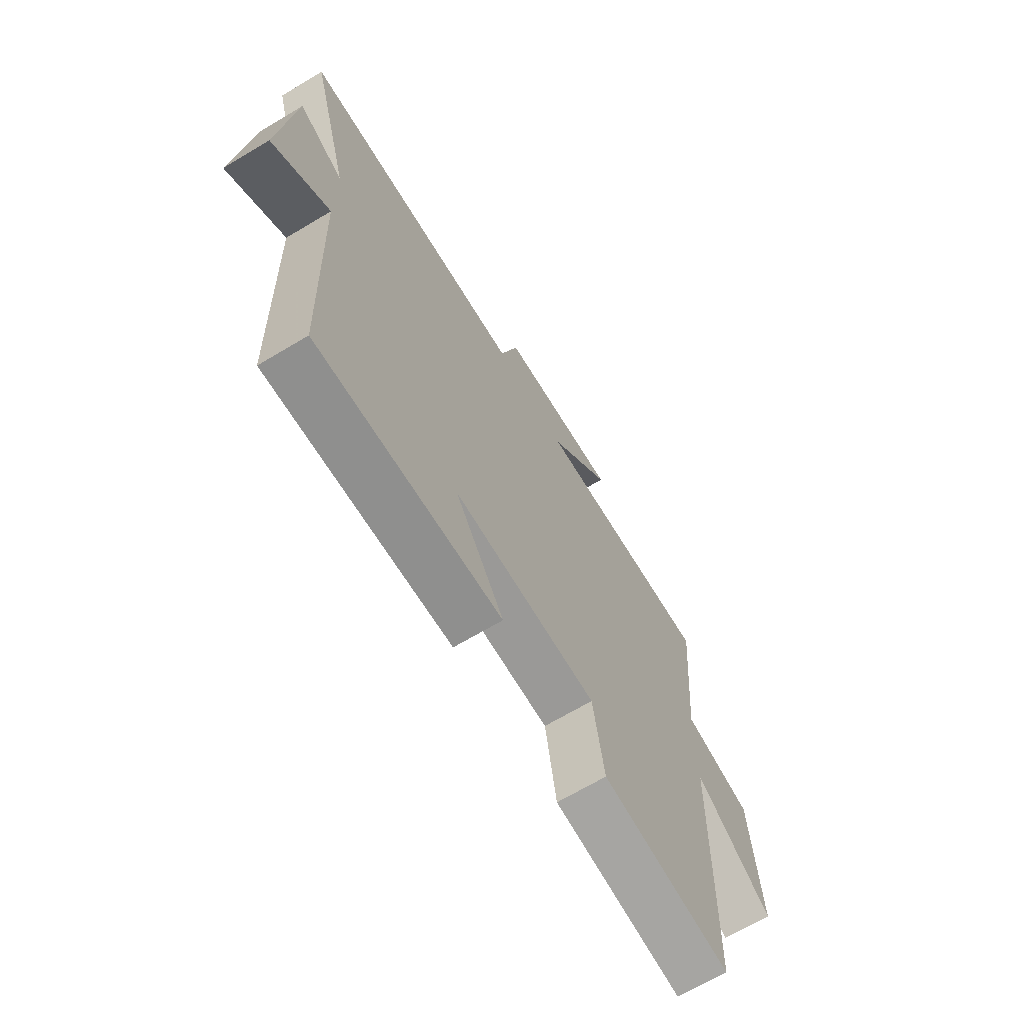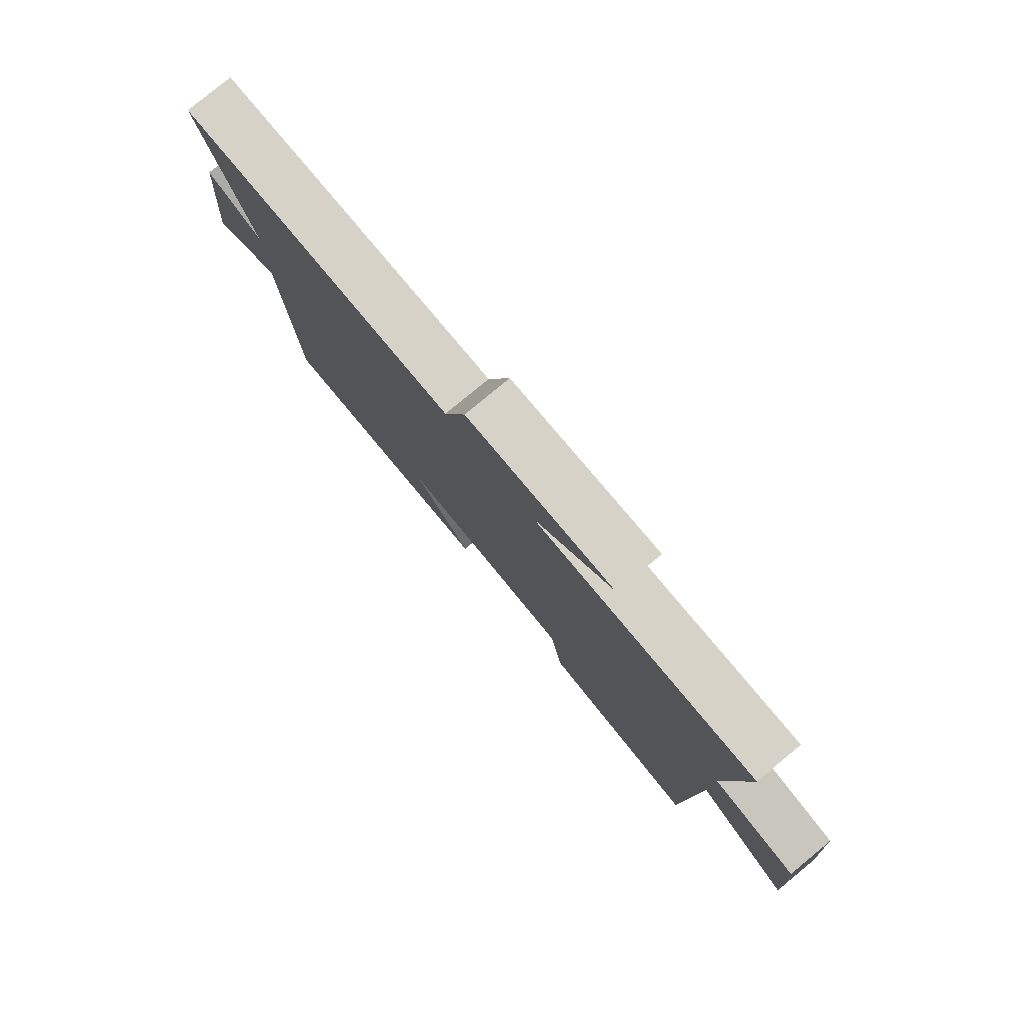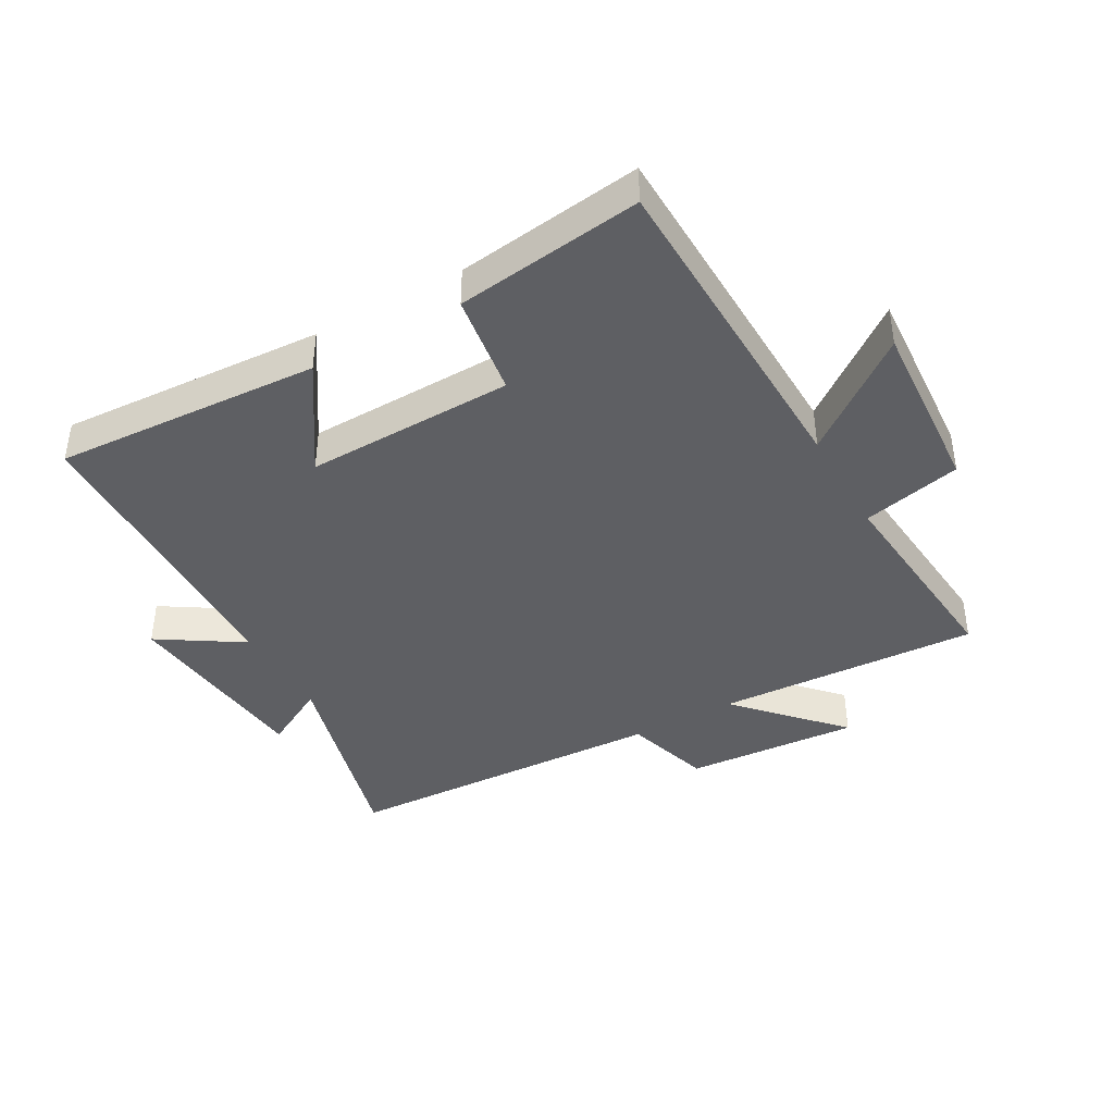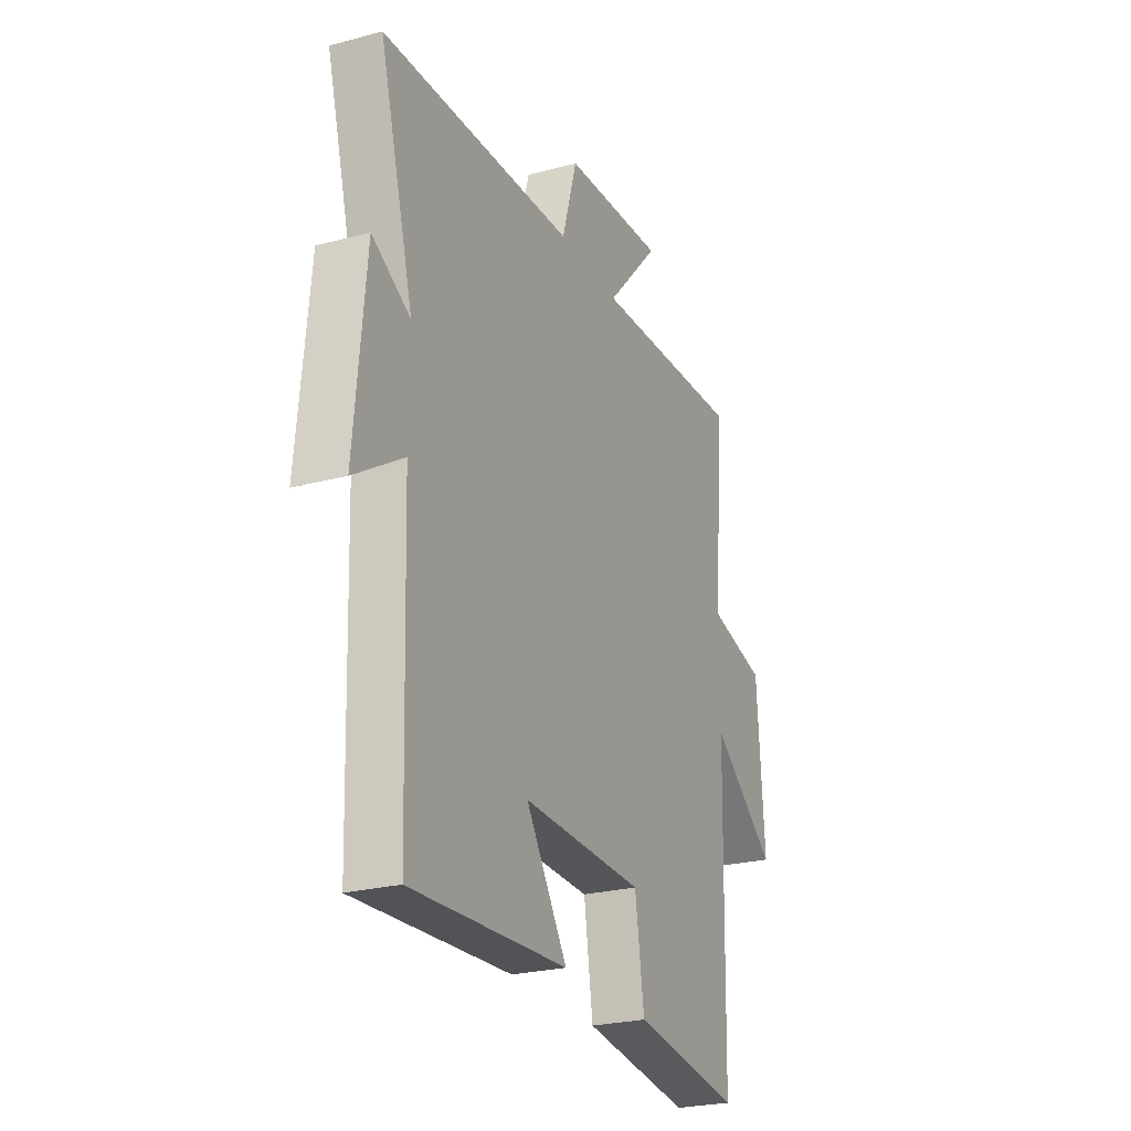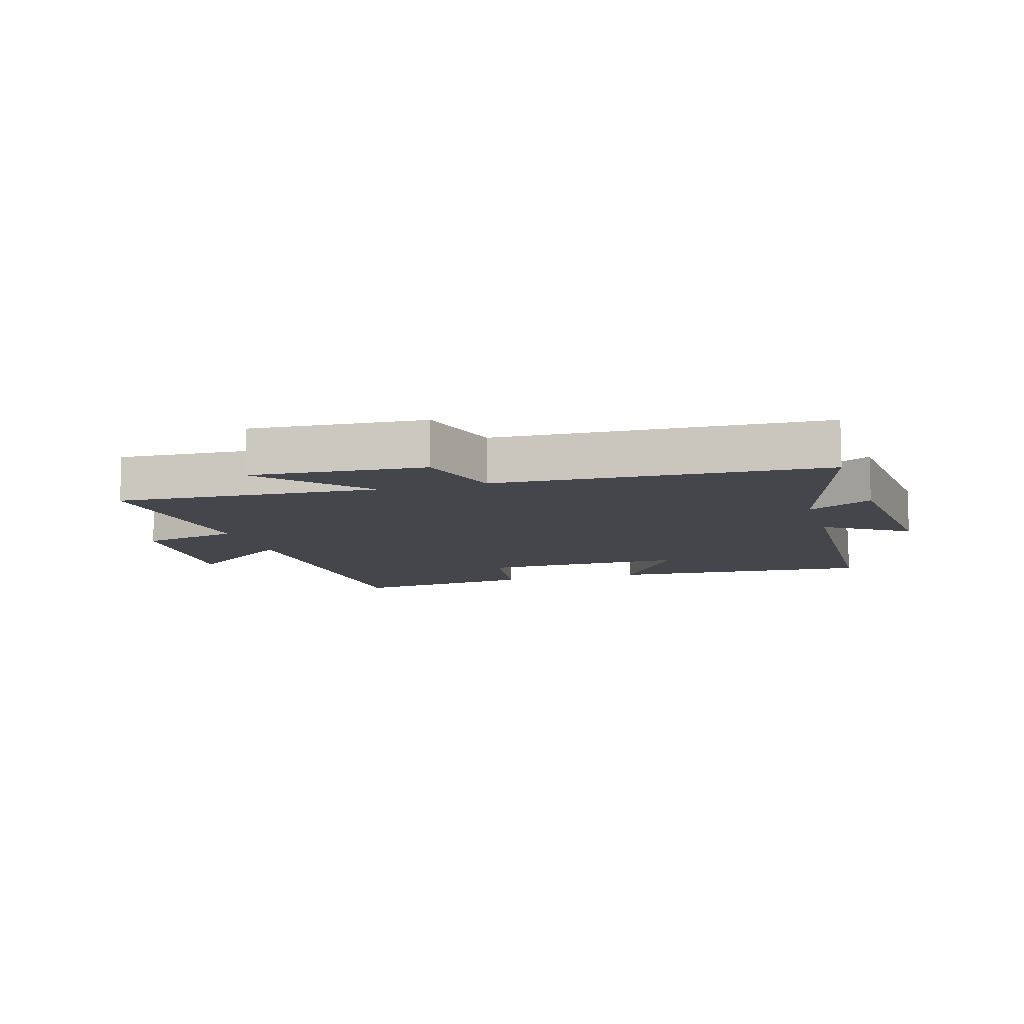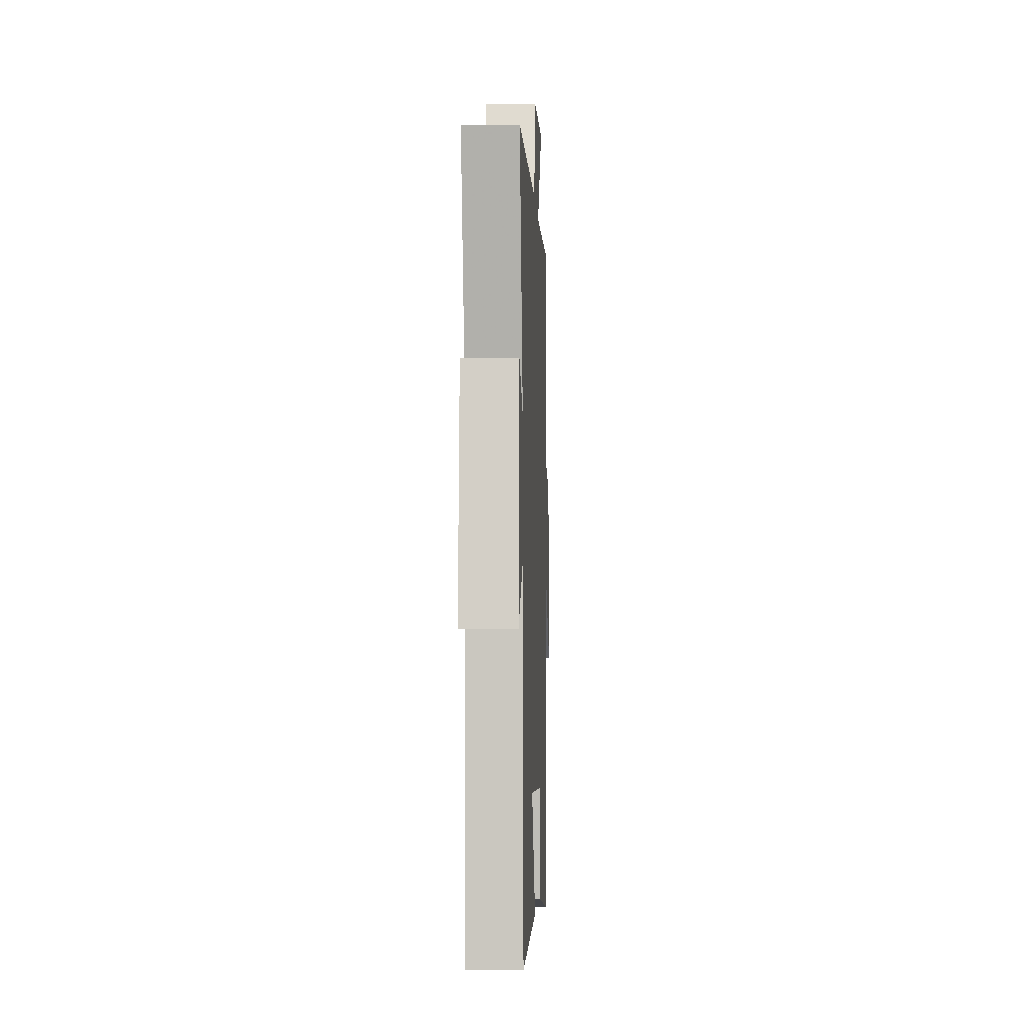
<metadata>
{"format":"obj","ext":"obj","renderer":"f3d","projection":"perspective","resolution":1024,"background":"white","views":[{"elev":-68.1,"azim":120.9,"up":"+Z"},{"elev":79.8,"azim":-129.5,"up":"+Z"},{"elev":-41.0,"azim":-150.4,"up":"+Y"},{"elev":-25.1,"azim":113.4,"up":"+Z"},{"elev":-10.0,"azim":16.3,"up":"+Y"},{"elev":-4.3,"azim":92.4,"up":"+Z"}]}
</metadata>
<code>
v 0.483 0.07 -0.527
v 0.057 0.07 -0.5
v 0.17 0.07 -0.329
v -0.164 0.07 -0.335
v -0.189 0.07 -0.5
v -0.488 0.07 -0.538
v -0.5 0.07 -0.003
v -0.679 0.07 -0.137
v -0.659 0.07 0.147
v -0.5 0.07 0.183
v -0.53 0.07 0.523
v -0.108 0.07 0.5
v -0.256 0.07 0.661
v 0.024 0.07 0.641
v 0.066 0.07 0.5
v 0.593 0.07 0.475
v 0.5 0.07 0.139
v 0.604 0.07 0.195
v 0.634 0.07 -0.123
v 0.5 0.07 -0.037
v 0.483 0 -0.527
v 0.057 0 -0.5
v 0.17 0 -0.329
v -0.164 0 -0.335
v -0.189 0 -0.5
v -0.488 0 -0.538
v -0.5 0 -0.003
v -0.679 0 -0.137
v -0.659 0 0.147
v -0.5 0 0.183
v -0.53 0 0.523
v -0.108 0 0.5
v -0.256 0 0.661
v 0.024 0 0.641
v 0.066 0 0.5
v 0.593 0 0.475
v 0.5 0 0.139
v 0.604 0 0.195
v 0.634 0 -0.123
v 0.5 0 -0.037
f 17 18 19 20
f 1 2 3
f 20 1 3
f 17 20 3
f 17 3 4
f 16 17 4
f 15 16 4
f 12 13 14 15
f 12 15 4
f 12 4 5
f 11 12 5
f 10 11 5
f 7 8 9 10
f 5 6 7 10
f 40 39 38 37
f 23 22 21
f 23 21 40
f 23 40 37
f 24 23 37
f 24 37 36
f 24 36 35
f 35 34 33 32
f 24 35 32
f 25 24 32
f 25 32 31
f 25 31 30
f 30 29 28 27
f 30 27 26 25
f 1 21 22 2
f 2 22 23 3
f 3 23 24 4
f 4 24 25 5
f 5 25 26 6
f 6 26 27 7
f 7 27 28 8
f 8 28 29 9
f 9 29 30 10
f 10 30 31 11
f 11 31 32 12
f 12 32 33 13
f 13 33 34 14
f 14 34 35 15
f 15 35 36 16
f 16 36 37 17
f 17 37 38 18
f 18 38 39 19
f 19 39 40 20
f 20 40 21 1

</code>
